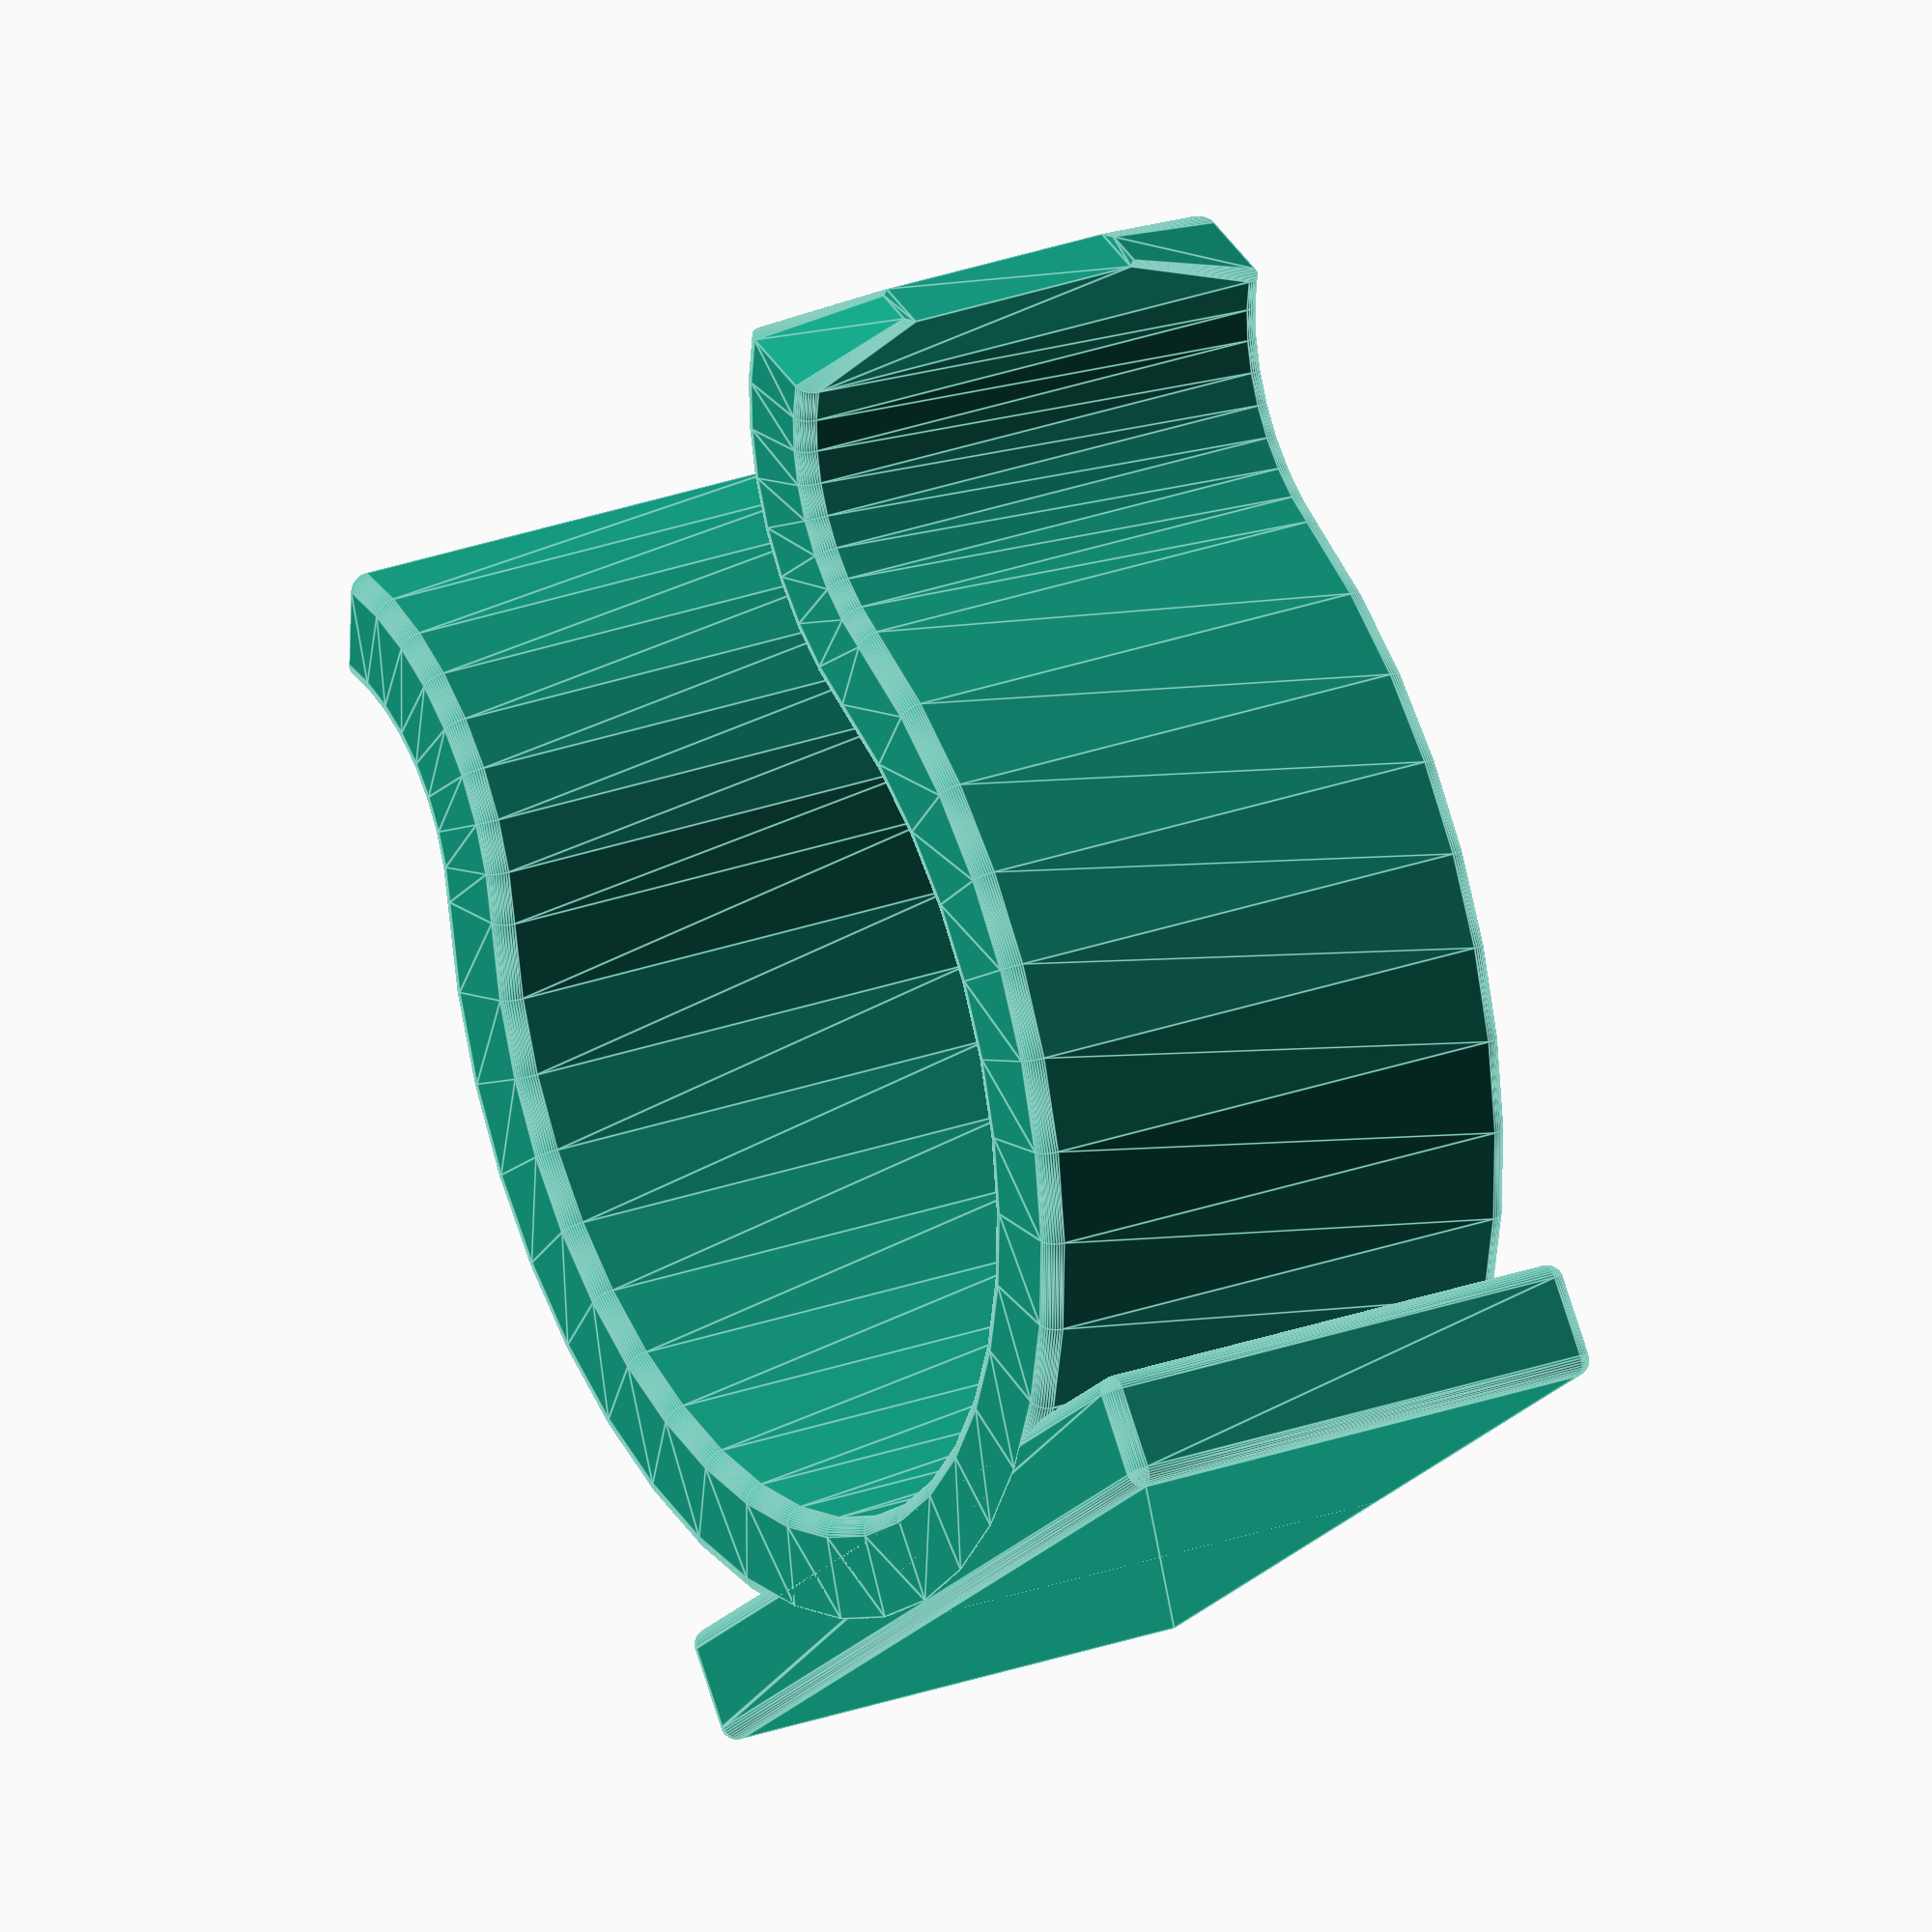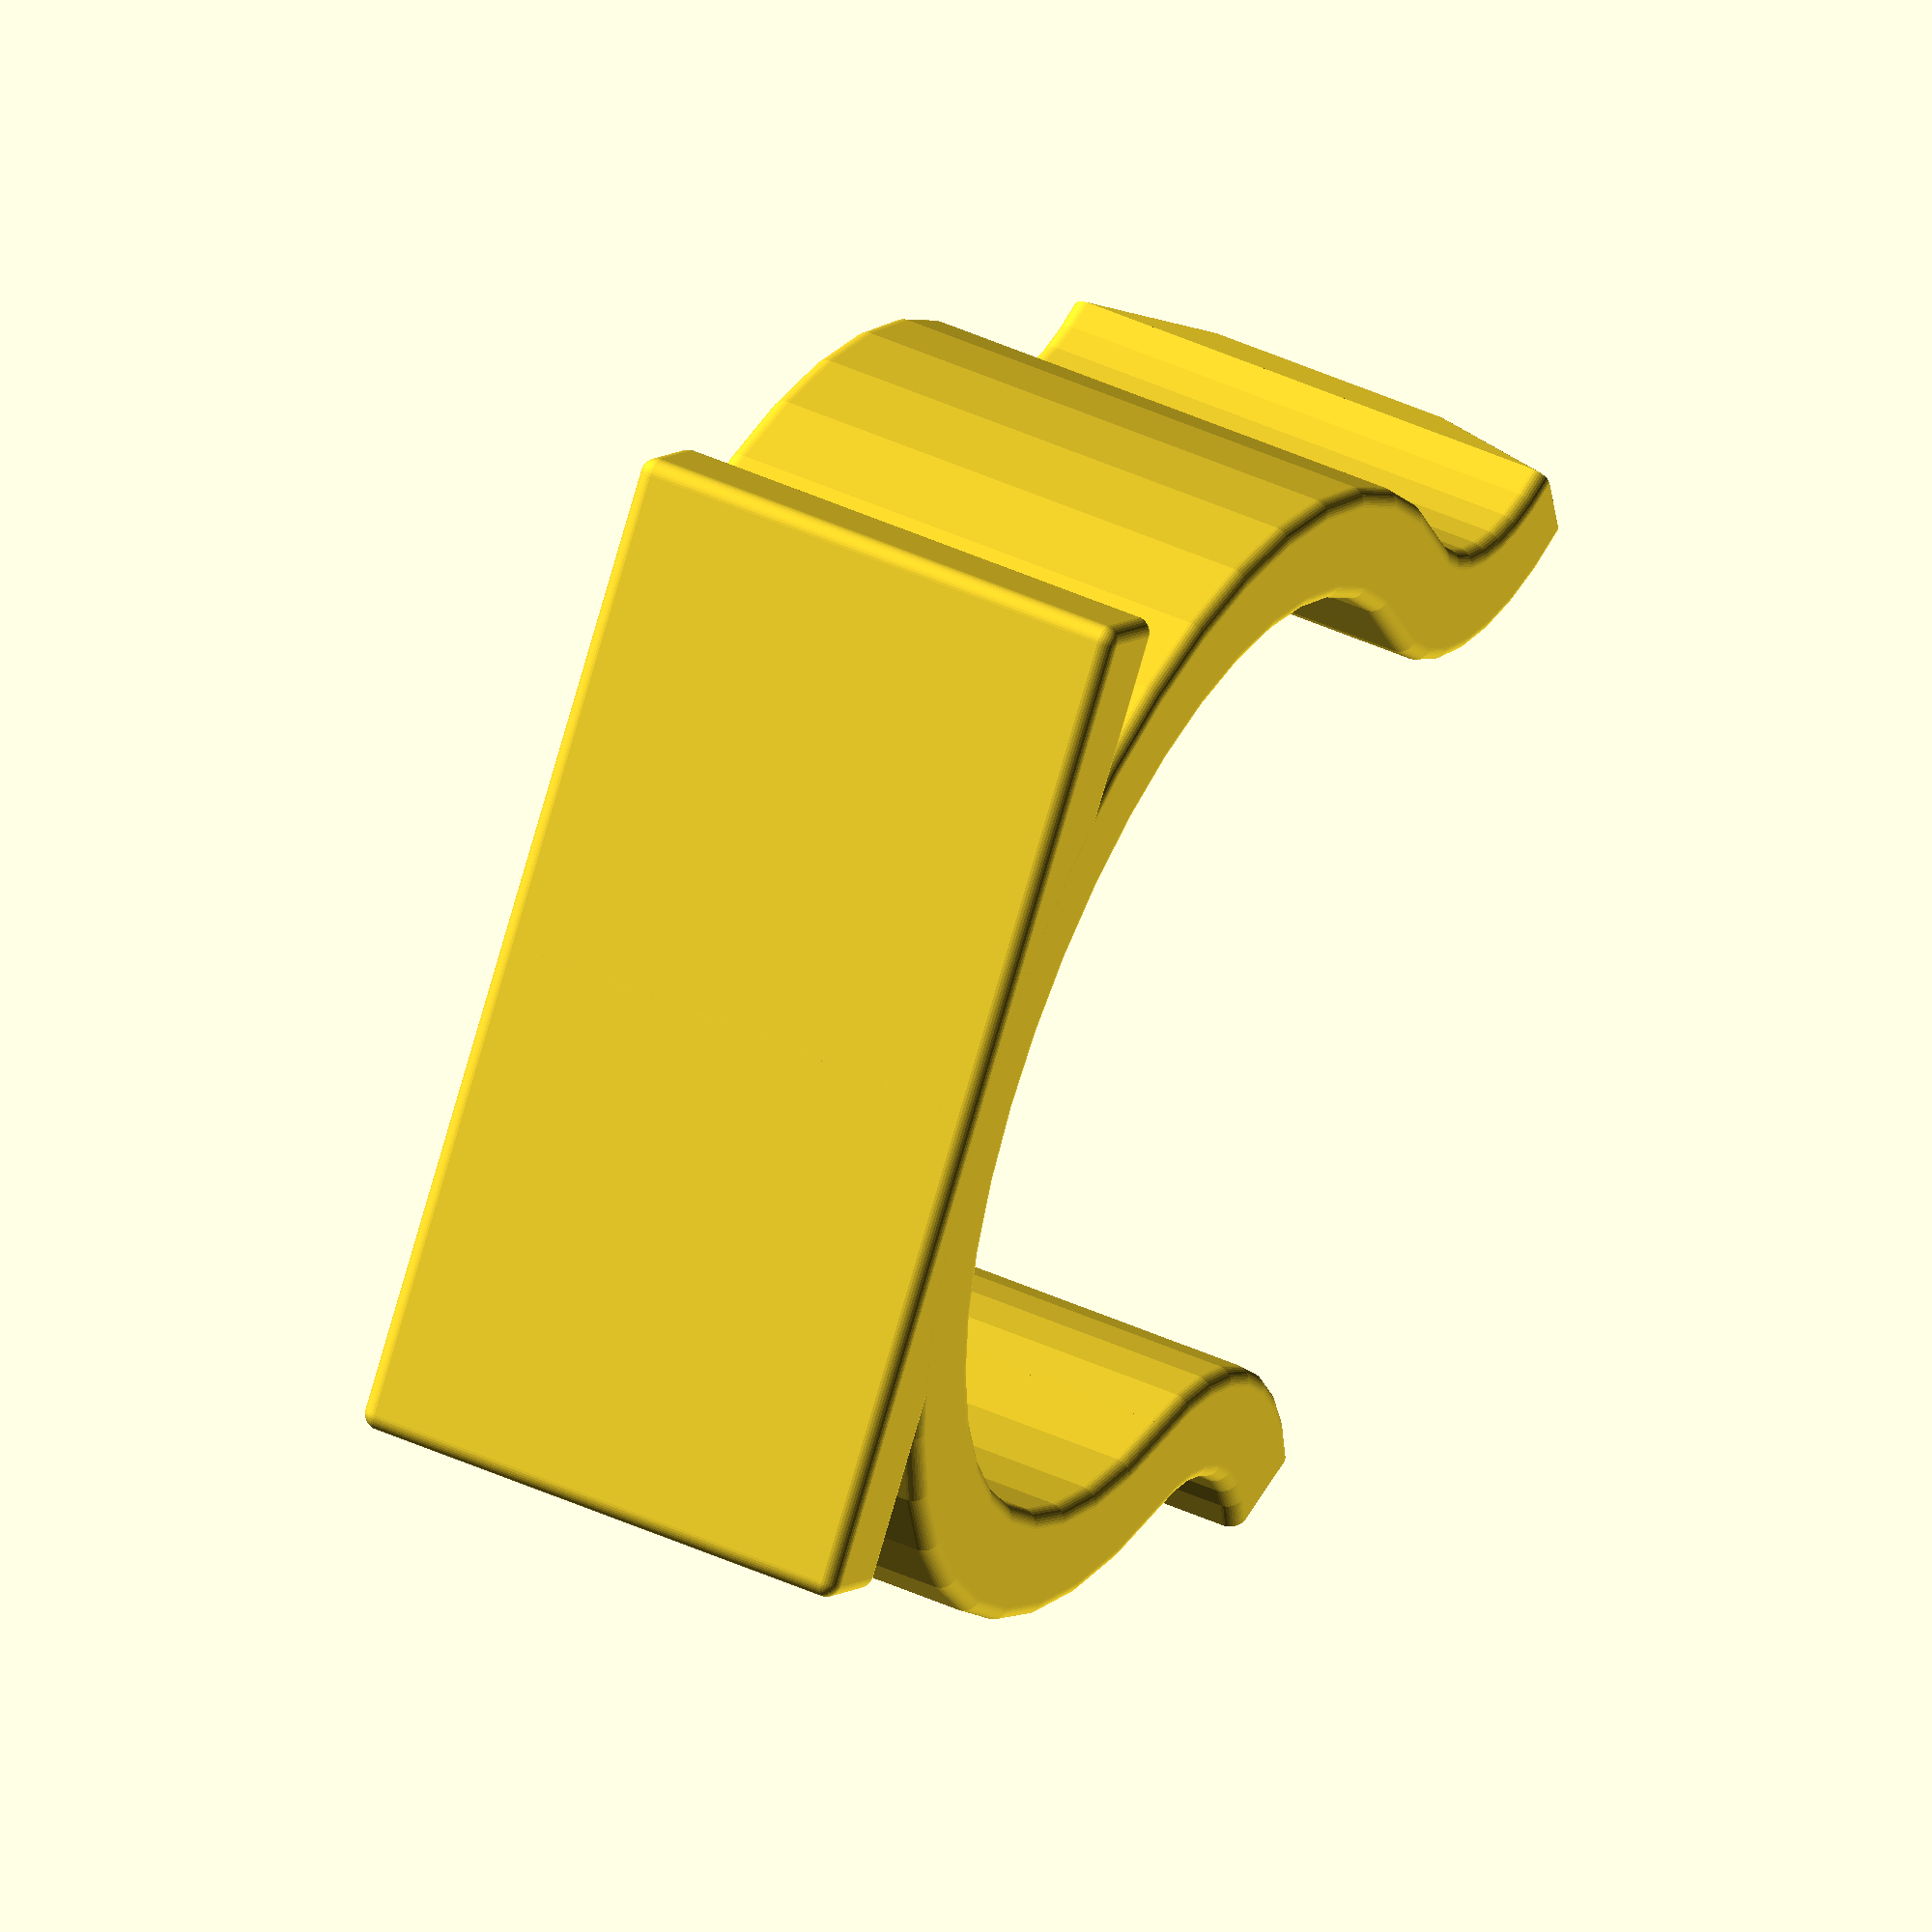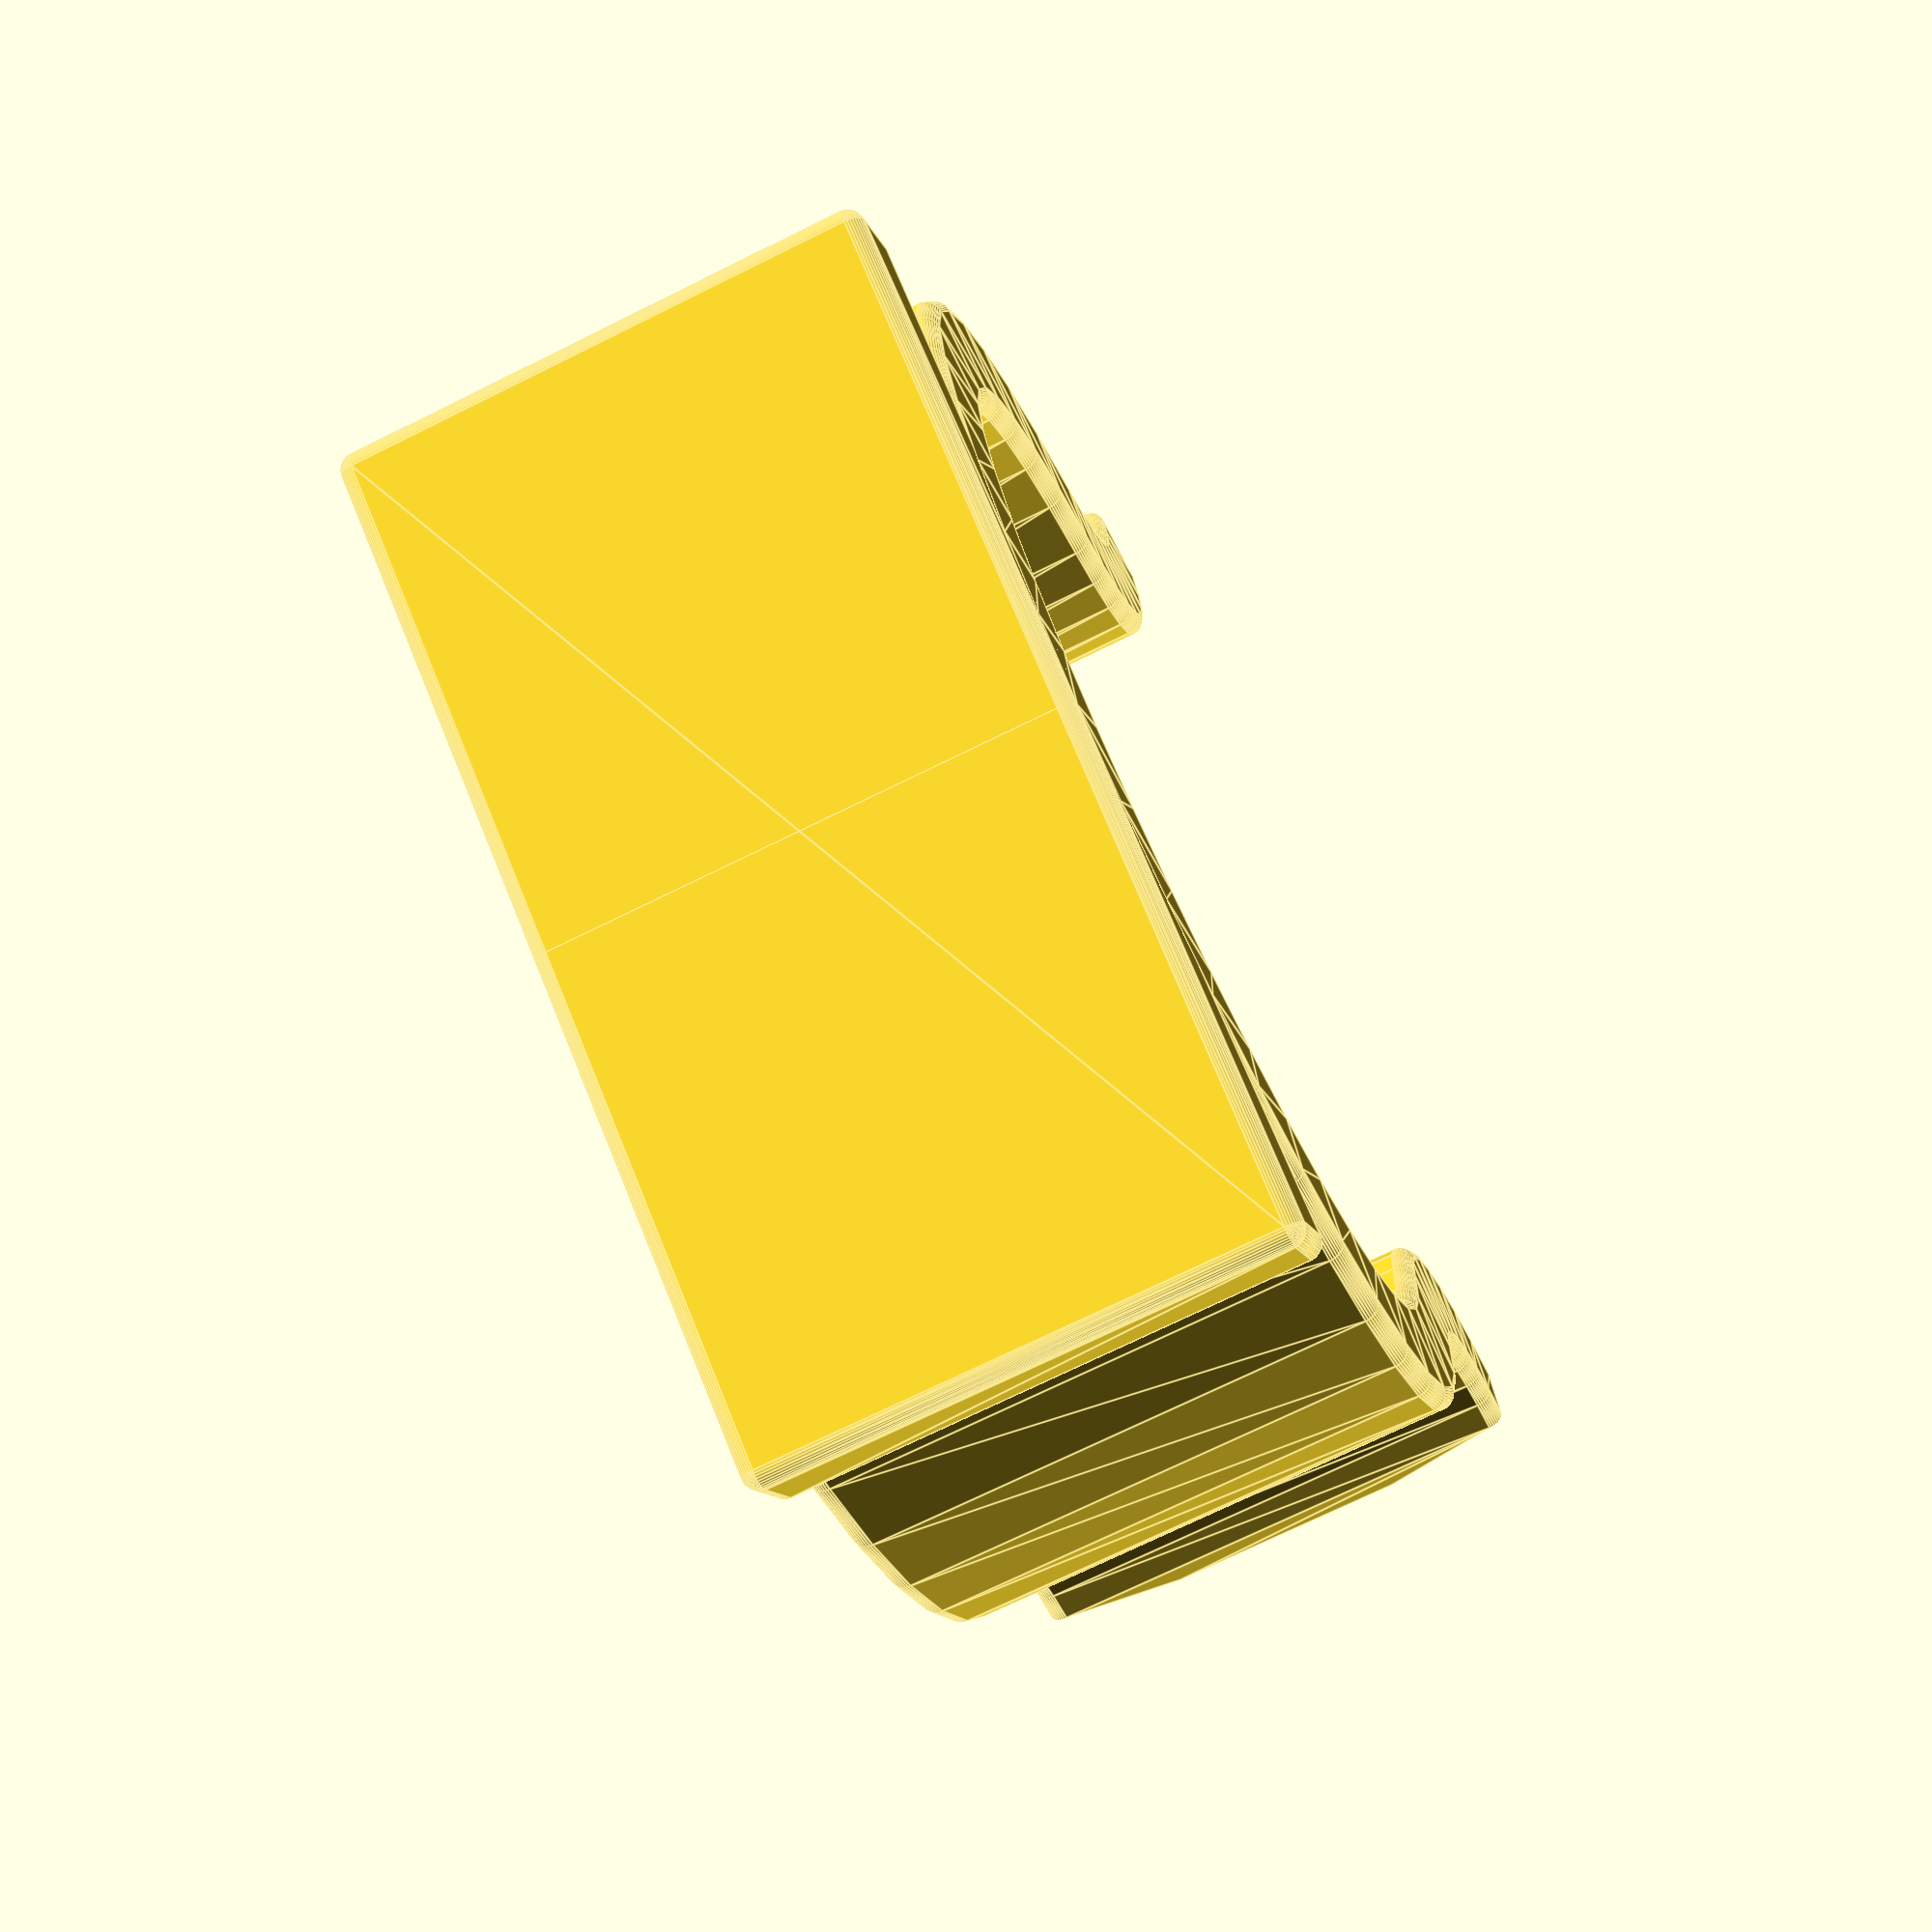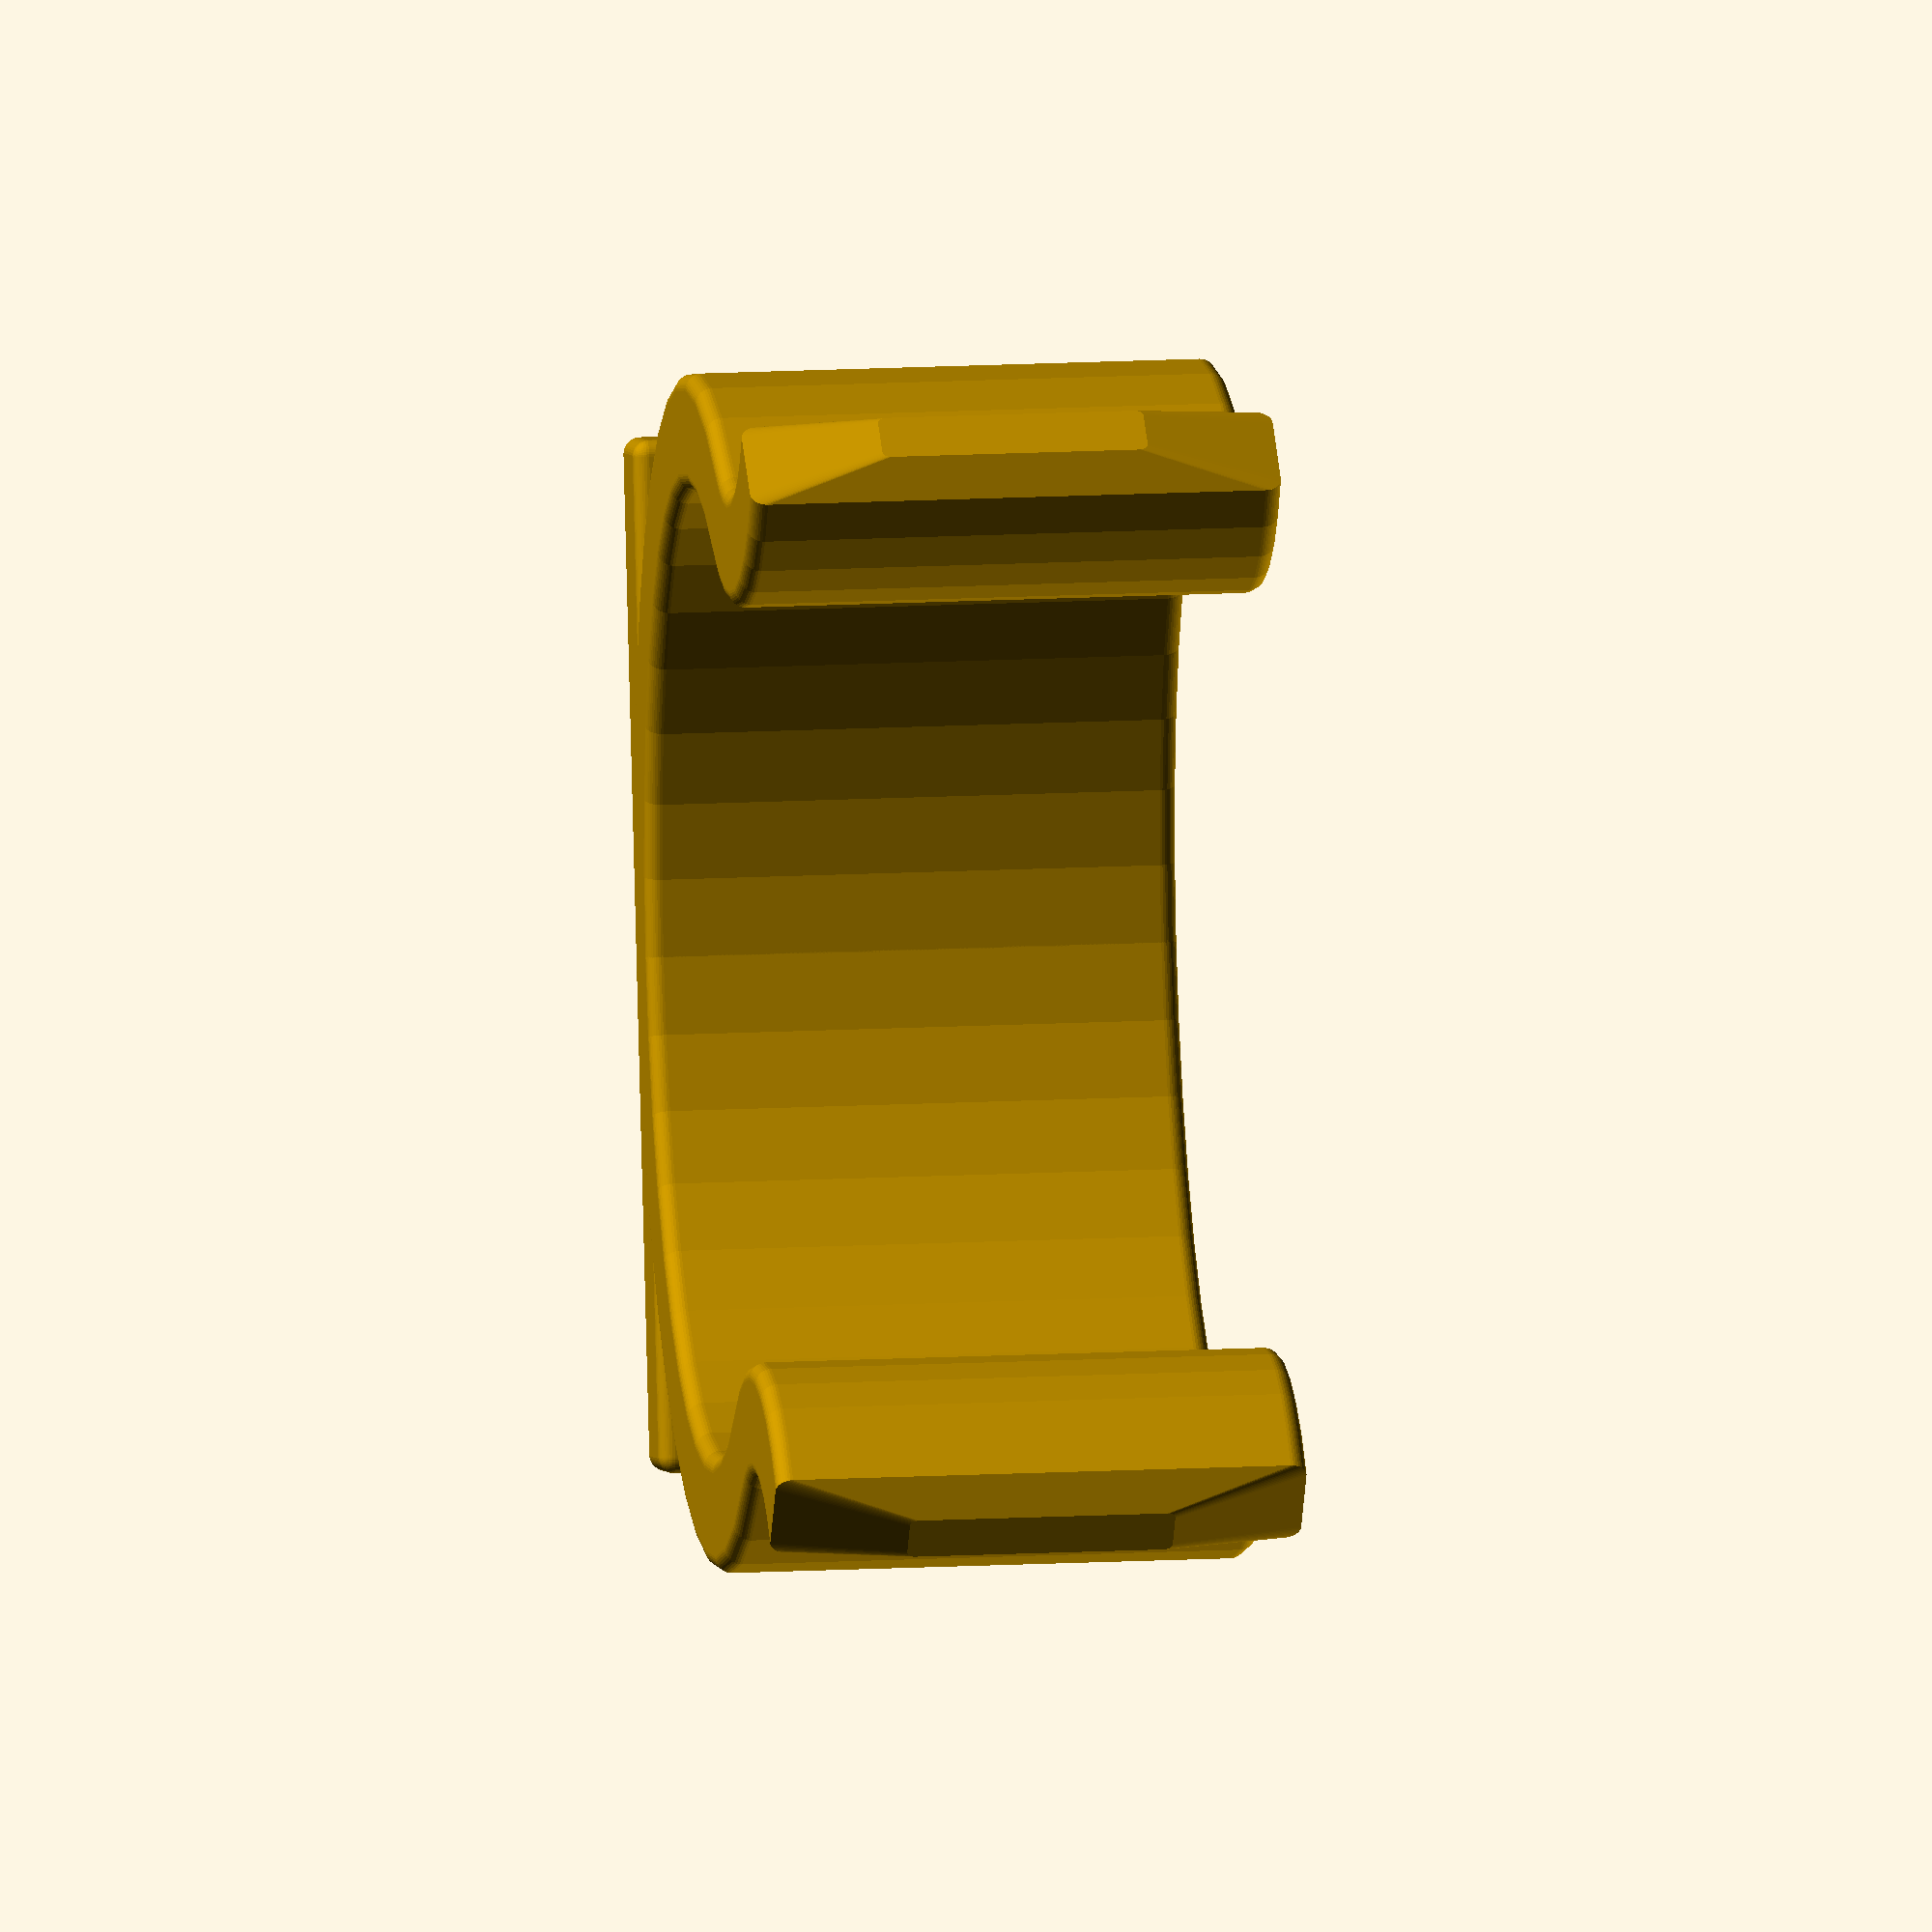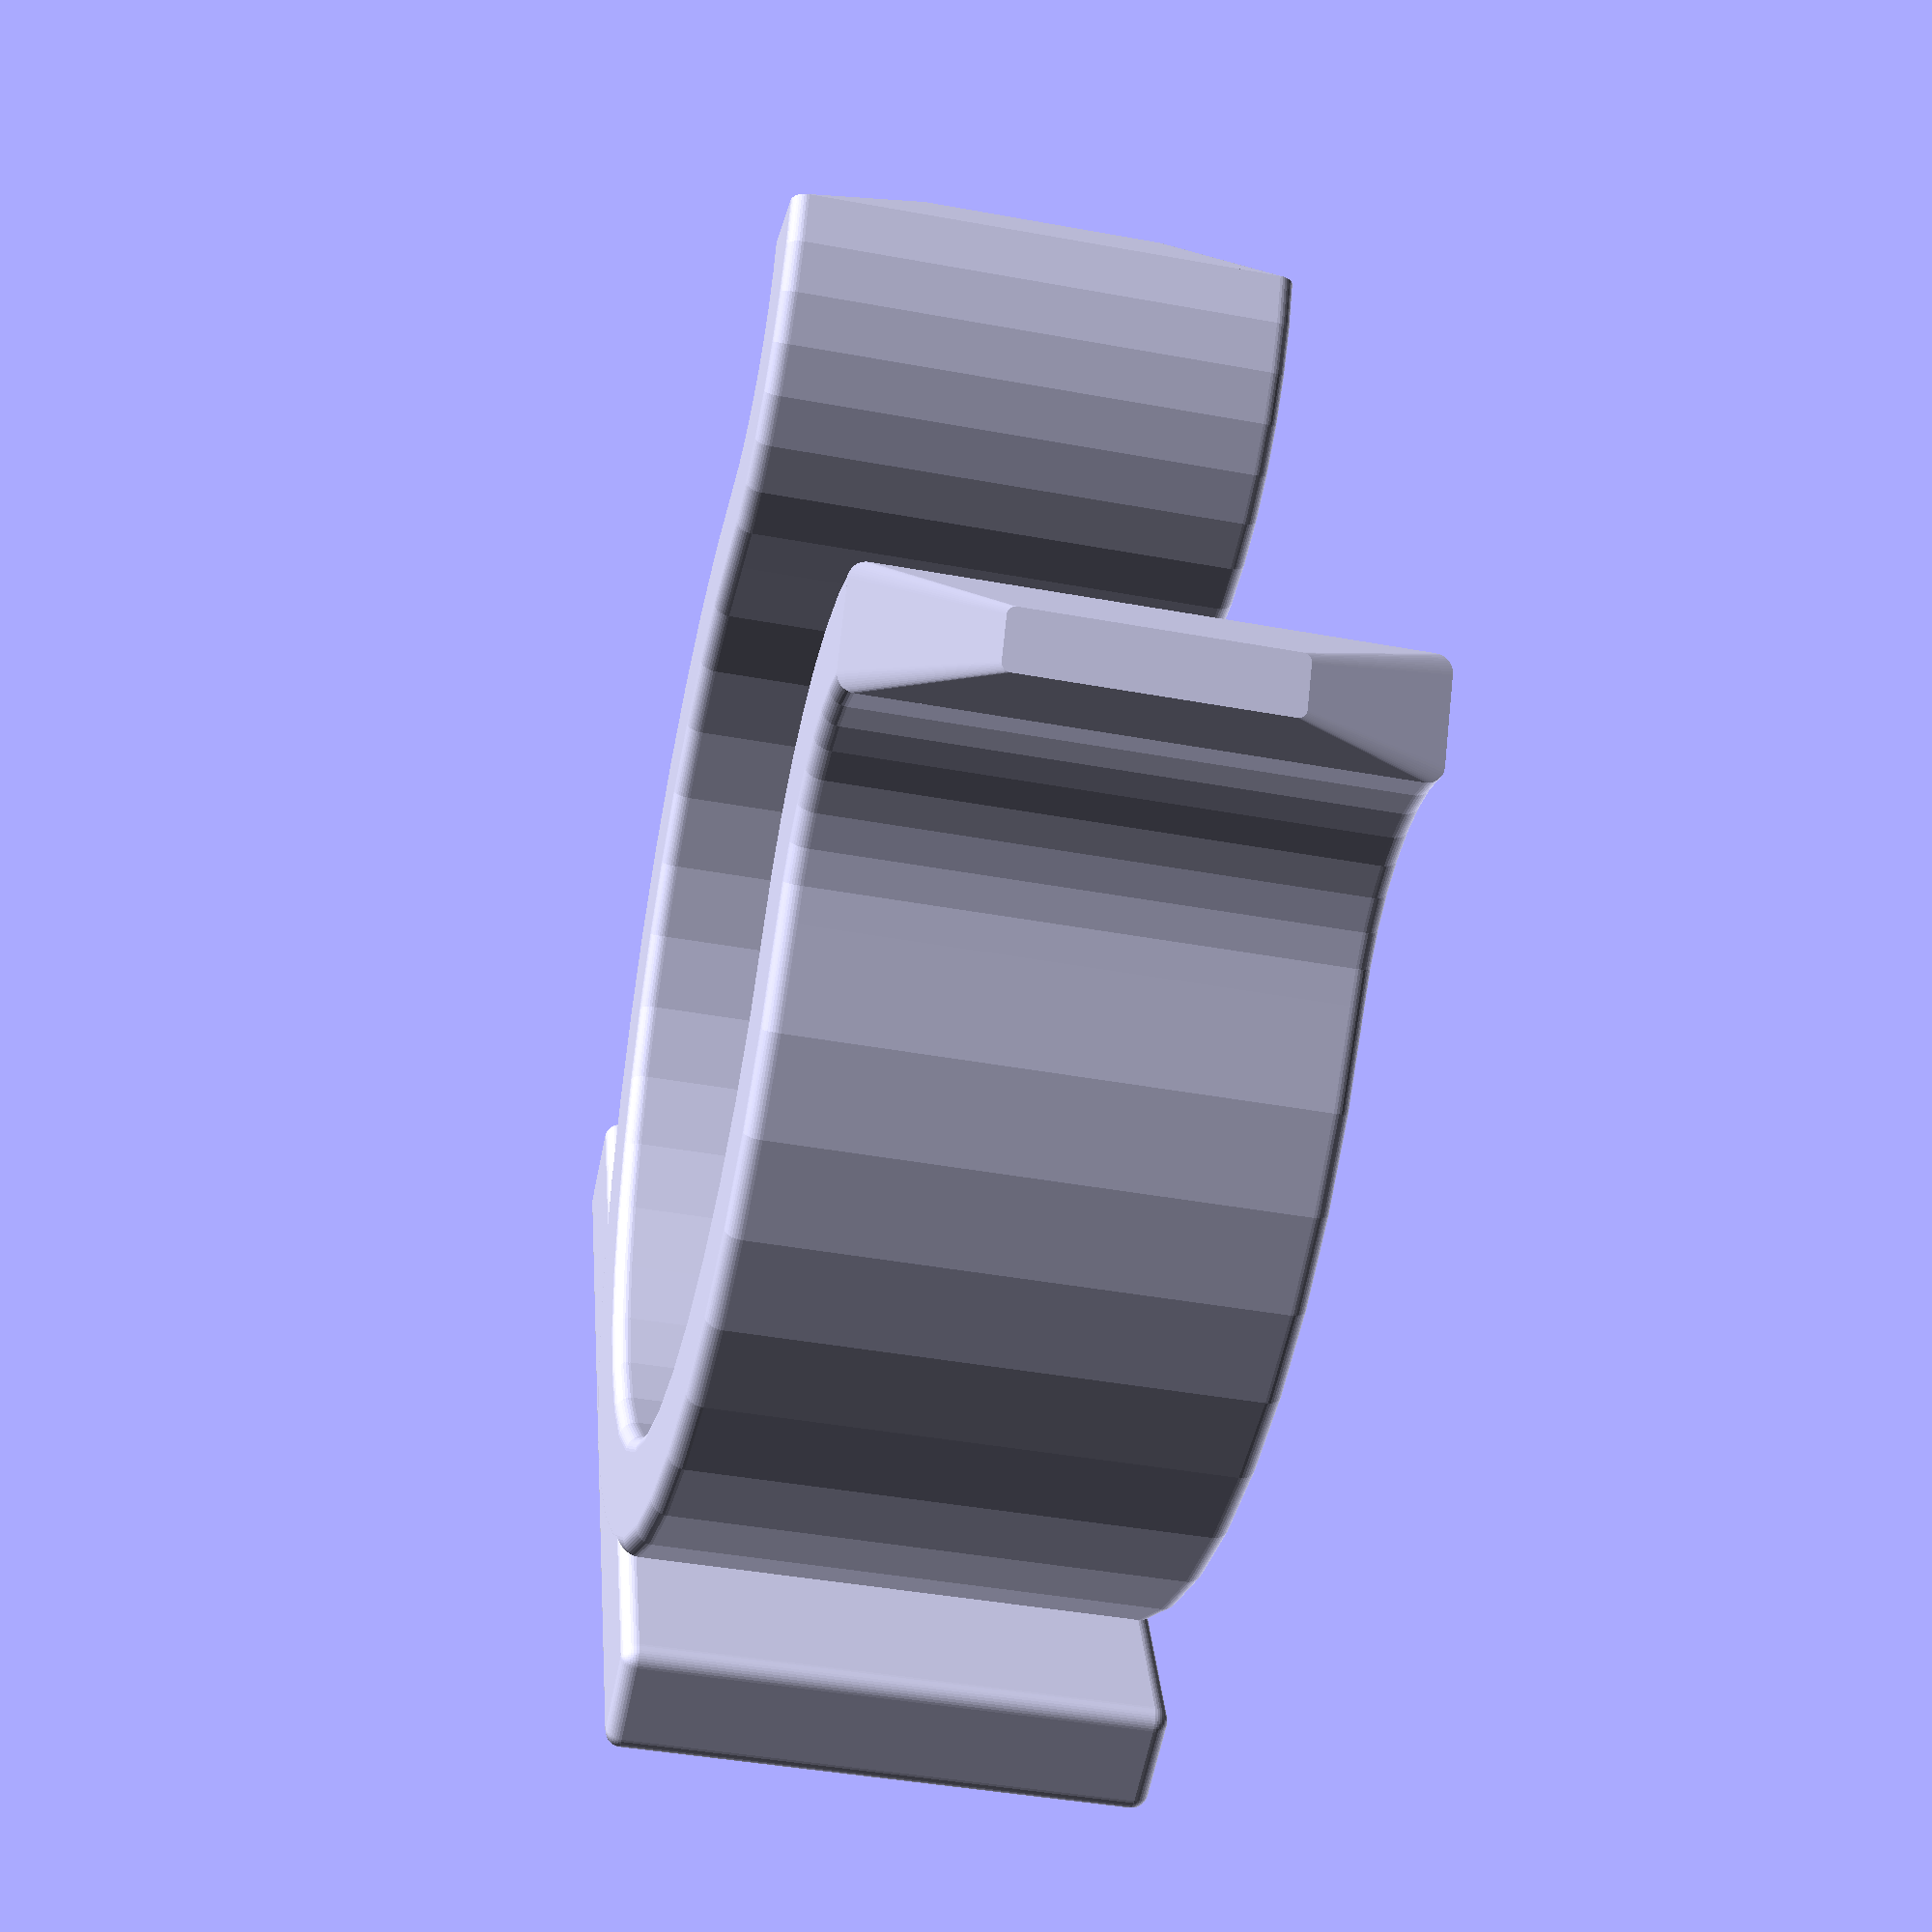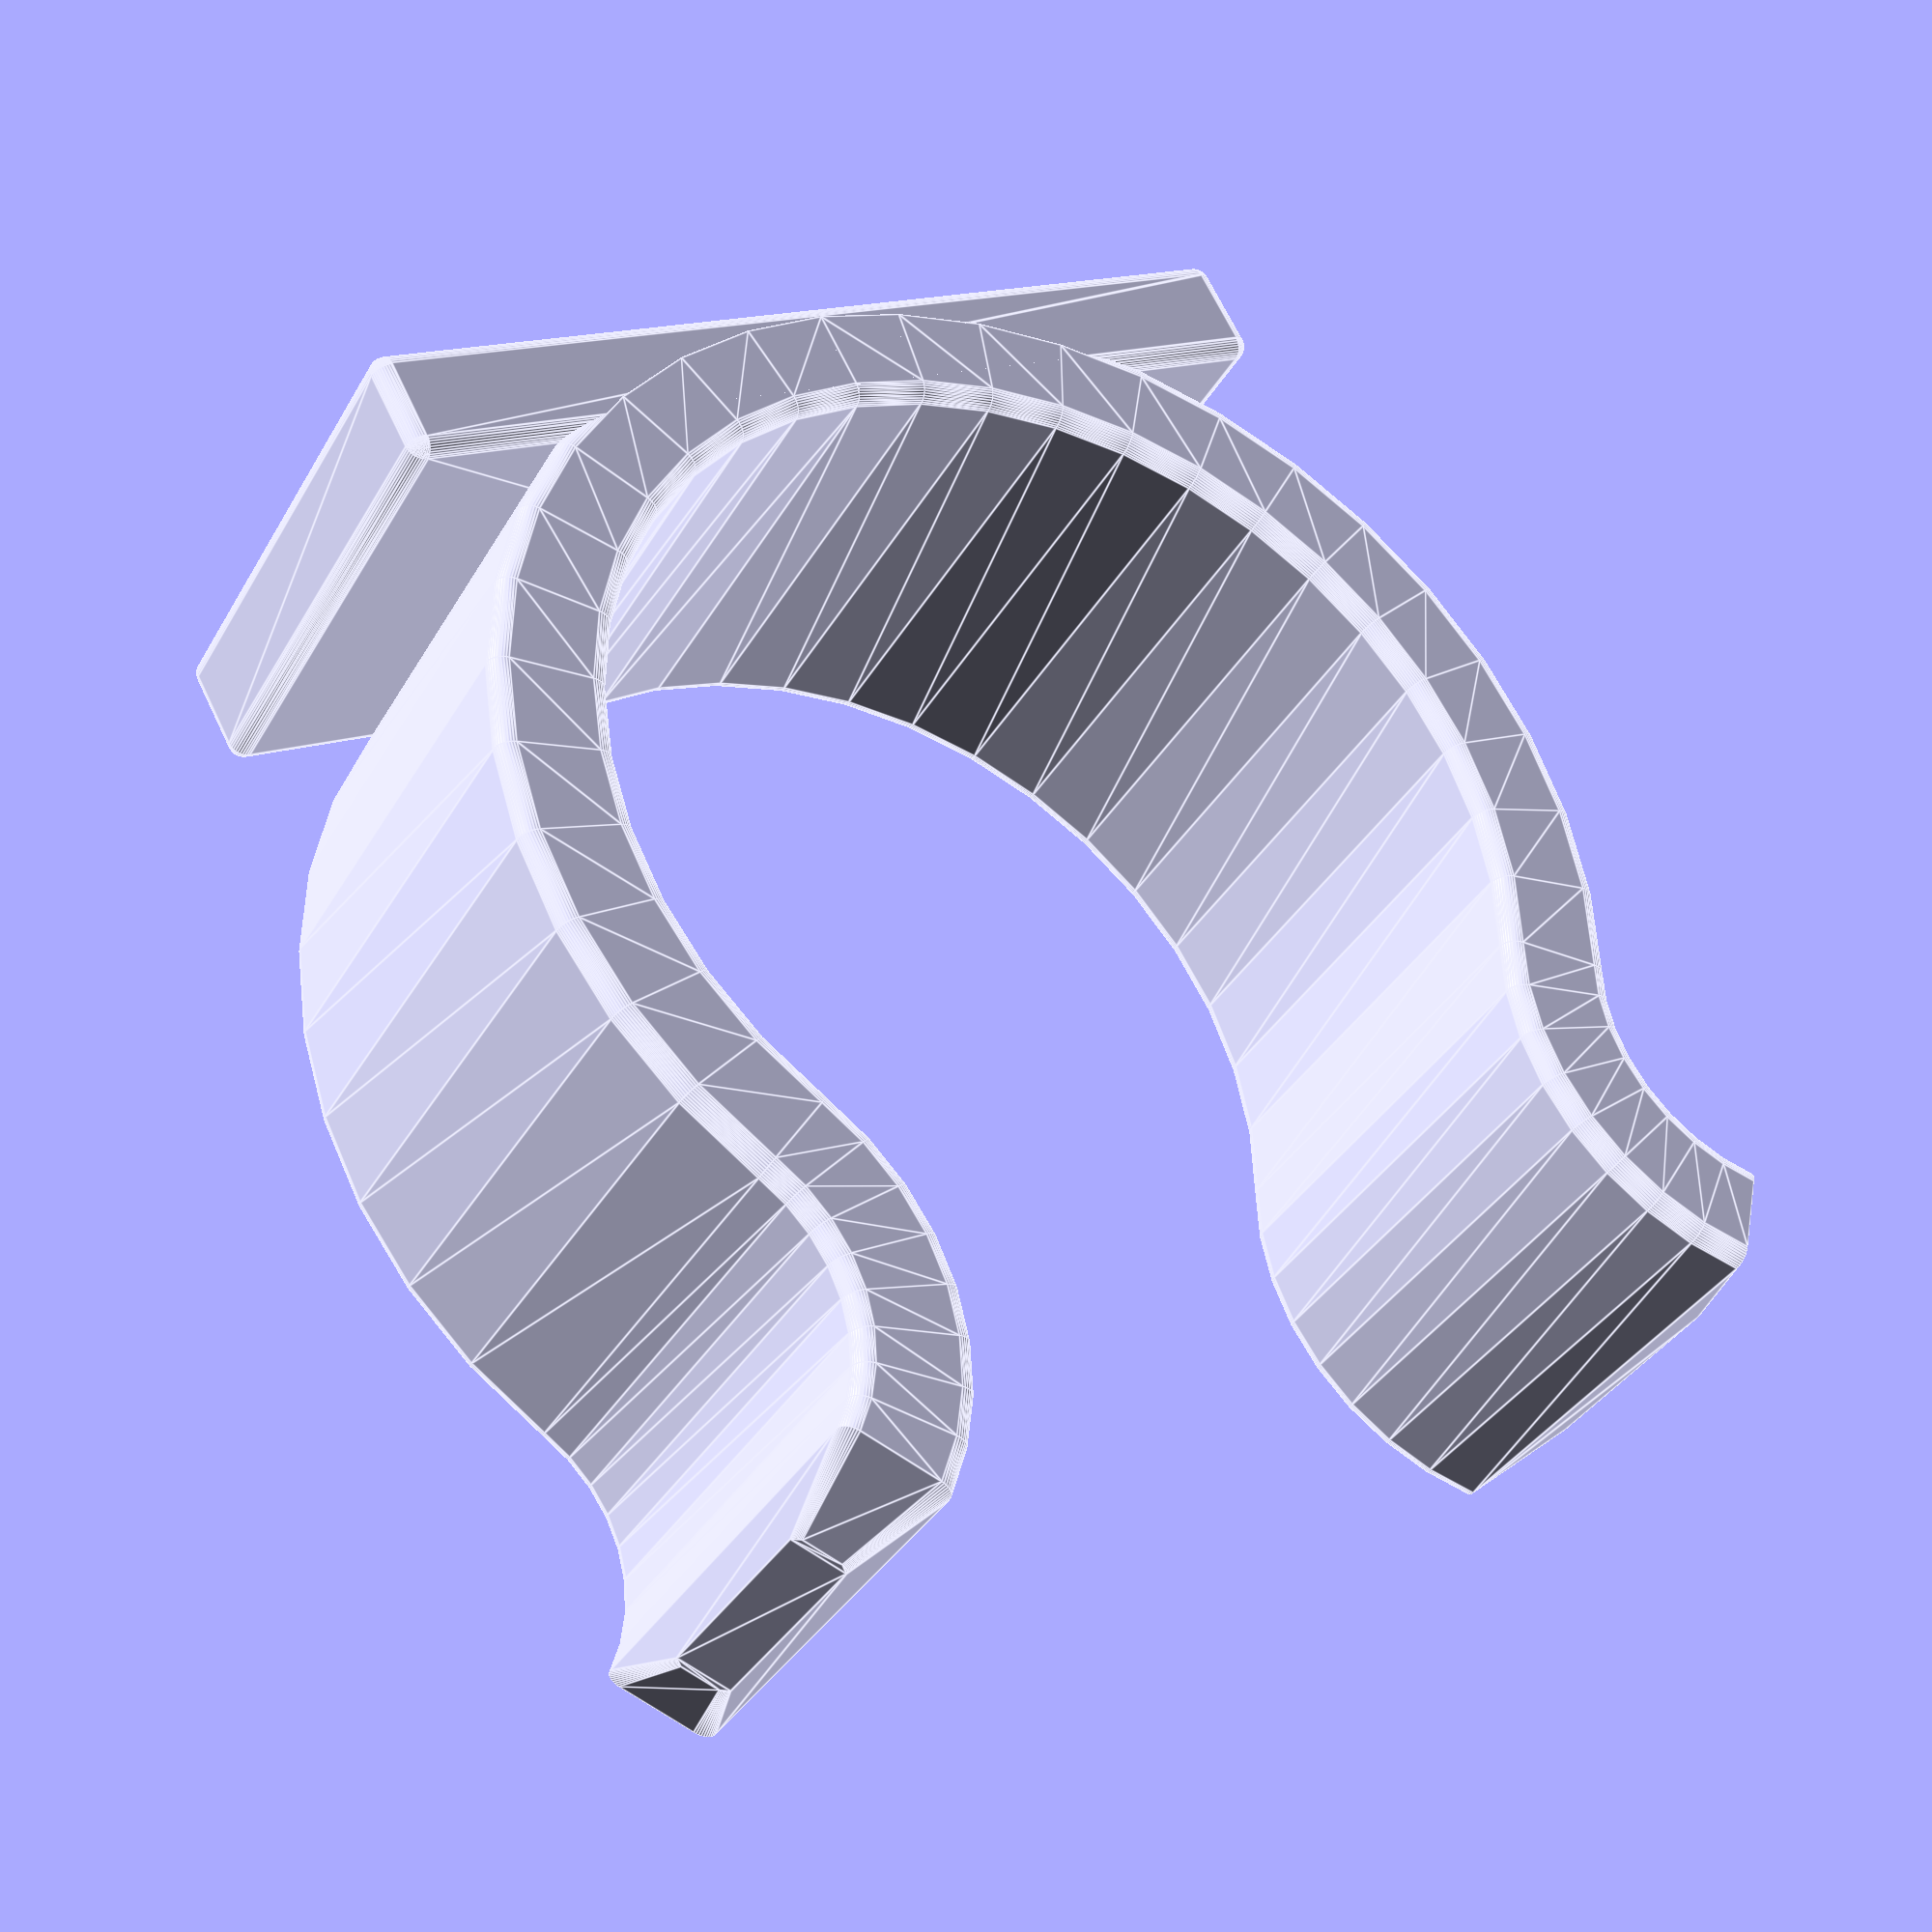
<openscad>
// Command Strip Parametric Broom Handle Clip
// Brian Khuu 2023 June

$fn = 40;

curve_thickness = 2.5;
curve_height = 15;
majorcurve_radius = 30/2;
majorcurve_angle = 90+30;
minicurve_radius = majorcurve_radius/2;
minicurve_angle = 80;

module hookCrossSection()
{
    minkowski()
    {
        square(size = [curve_thickness, curve_height], center = true);
        circle(r=0.5);
    }
}

module hookHalfCurve()
{
    translate([-majorcurve_radius,0,0])
    union()
    {
        // Major Curve
        rotate_extrude(angle = majorcurve_angle) 
            translate([majorcurve_radius+curve_thickness/2, 0, 0])
                hookCrossSection();
        // Mini Curve
        rotate([0,0,-180+majorcurve_angle])
        translate([-majorcurve_radius-minicurve_radius-curve_thickness/2,0,0])
        rotate_extrude(angle = -minicurve_angle) 
            translate([minicurve_radius, 0, 0])        
                hookCrossSection();
        // Mini Curve
        rotate([0,0,-180+majorcurve_angle])
        translate([-majorcurve_radius-minicurve_radius-curve_thickness/2,0,0])
            rotate([0,0,-minicurve_angle])
                translate([minicurve_radius, 0, 0])
                    rotate([90,0,0])
                        linear_extrude(height=1, scale=0.5)
                            hookCrossSection();
    }
}

union()
{
    hookHalfCurve();
    mirror([0,1,0])
        hookHalfCurve();
    
    minkowski()
    {
        translate([curve_thickness/2,0,0])
            rotate([0,0,-90])
                cube([30, curve_thickness, curve_height], center=true);
        sphere(r=0.5);
    }
}

</openscad>
<views>
elev=334.4 azim=127.4 roll=239.4 proj=o view=edges
elev=133.6 azim=143.1 roll=62.7 proj=o view=solid
elev=252.2 azim=238.3 roll=63.7 proj=p view=edges
elev=344.3 azim=13.8 roll=263.8 proj=o view=solid
elev=221.4 azim=201.6 roll=282.6 proj=p view=wireframe
elev=215.3 azim=118.6 roll=26.1 proj=p view=edges
</views>
